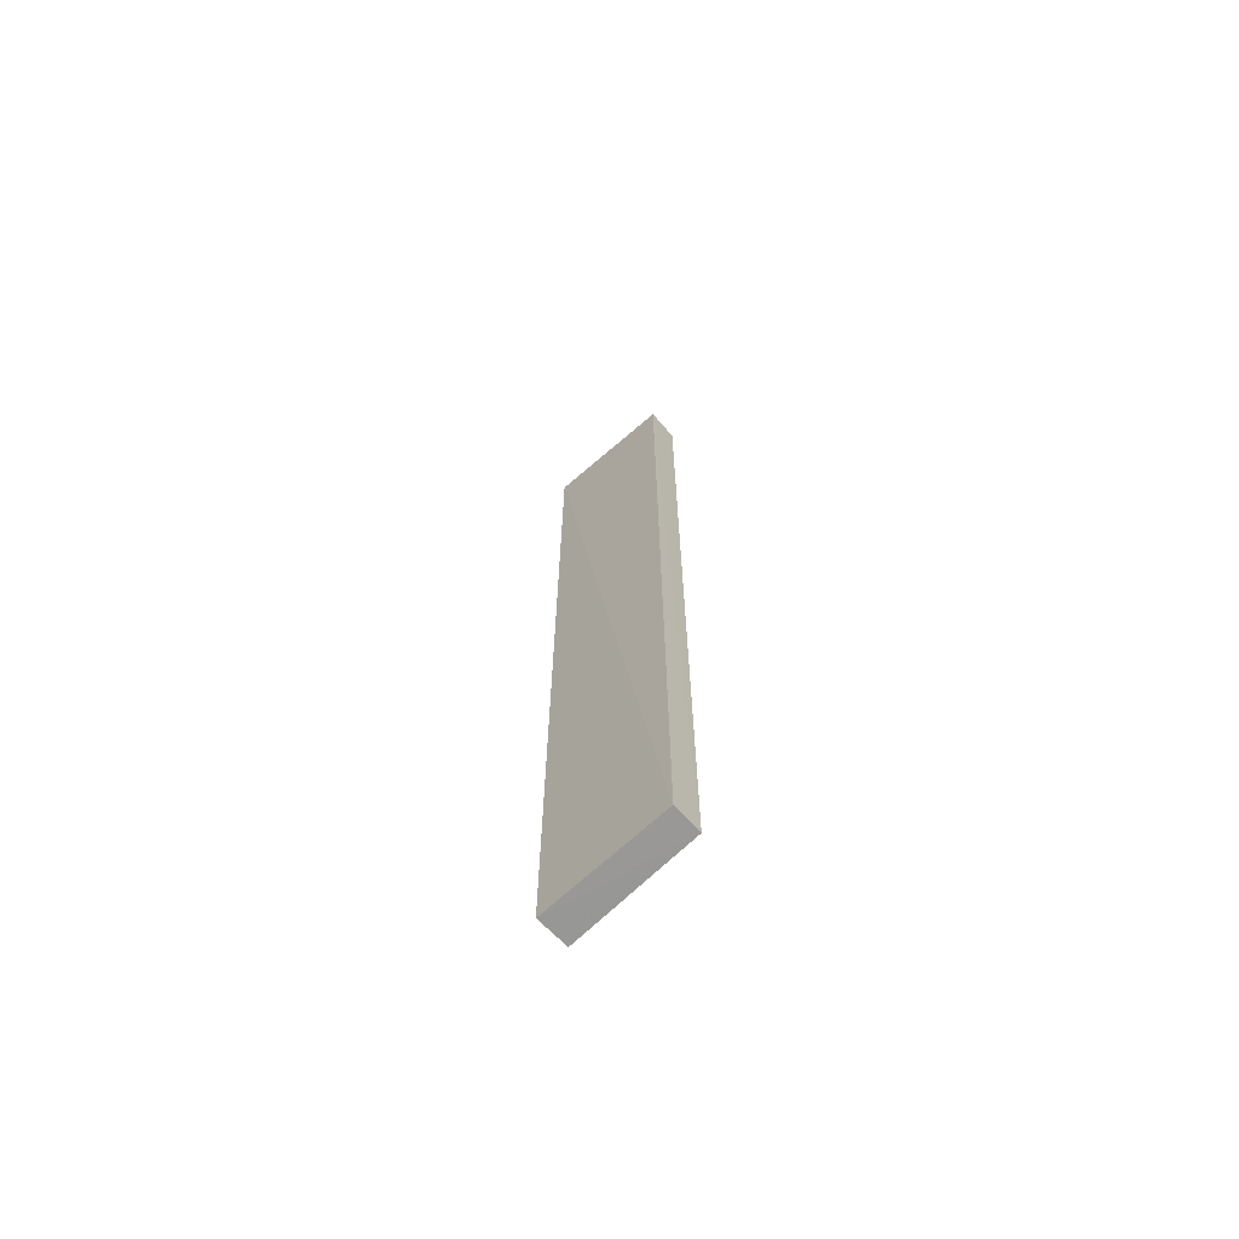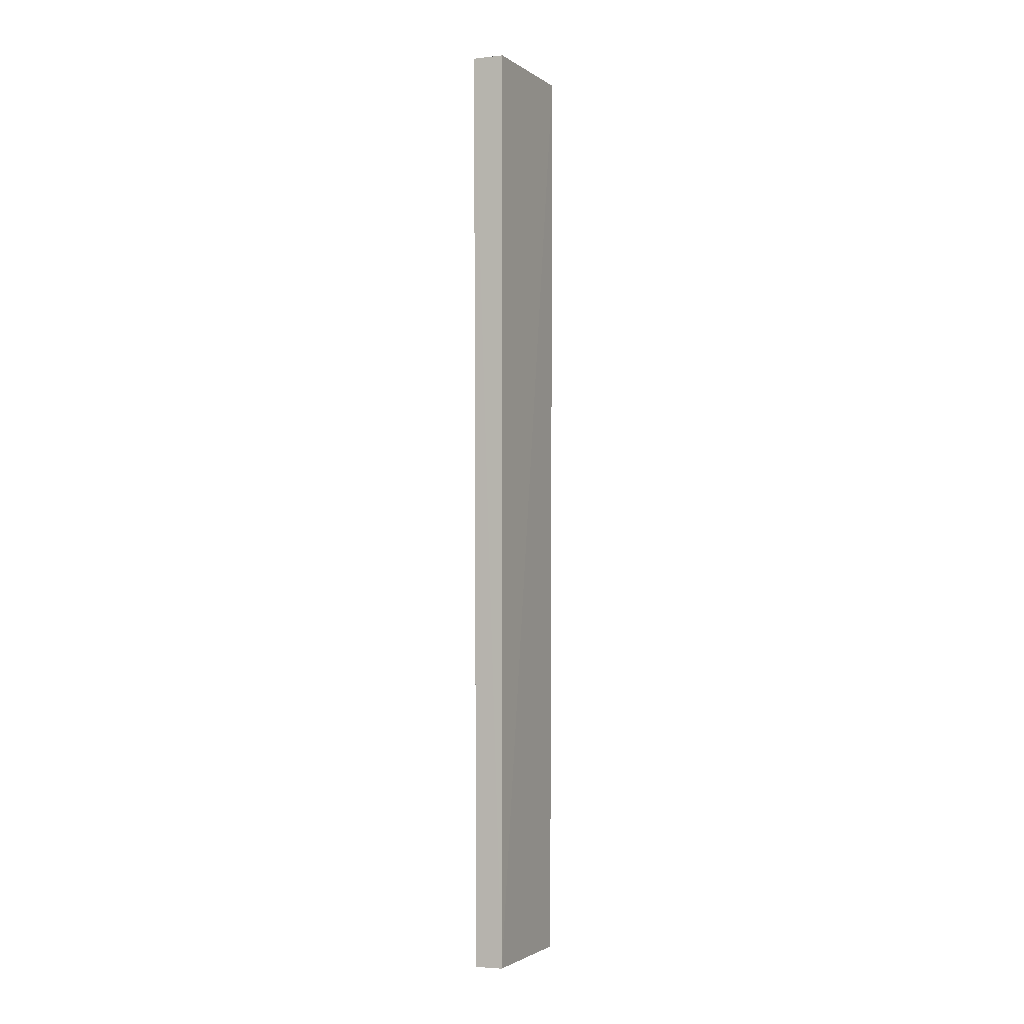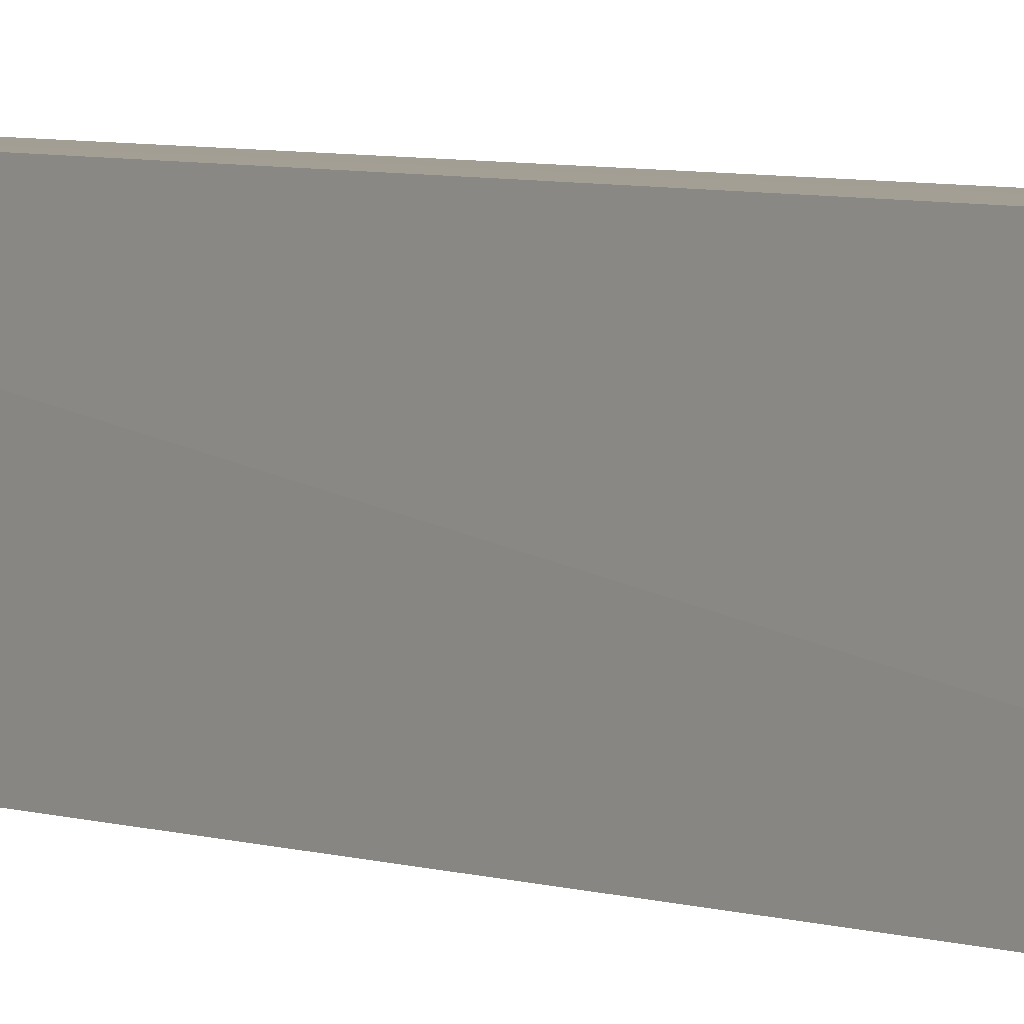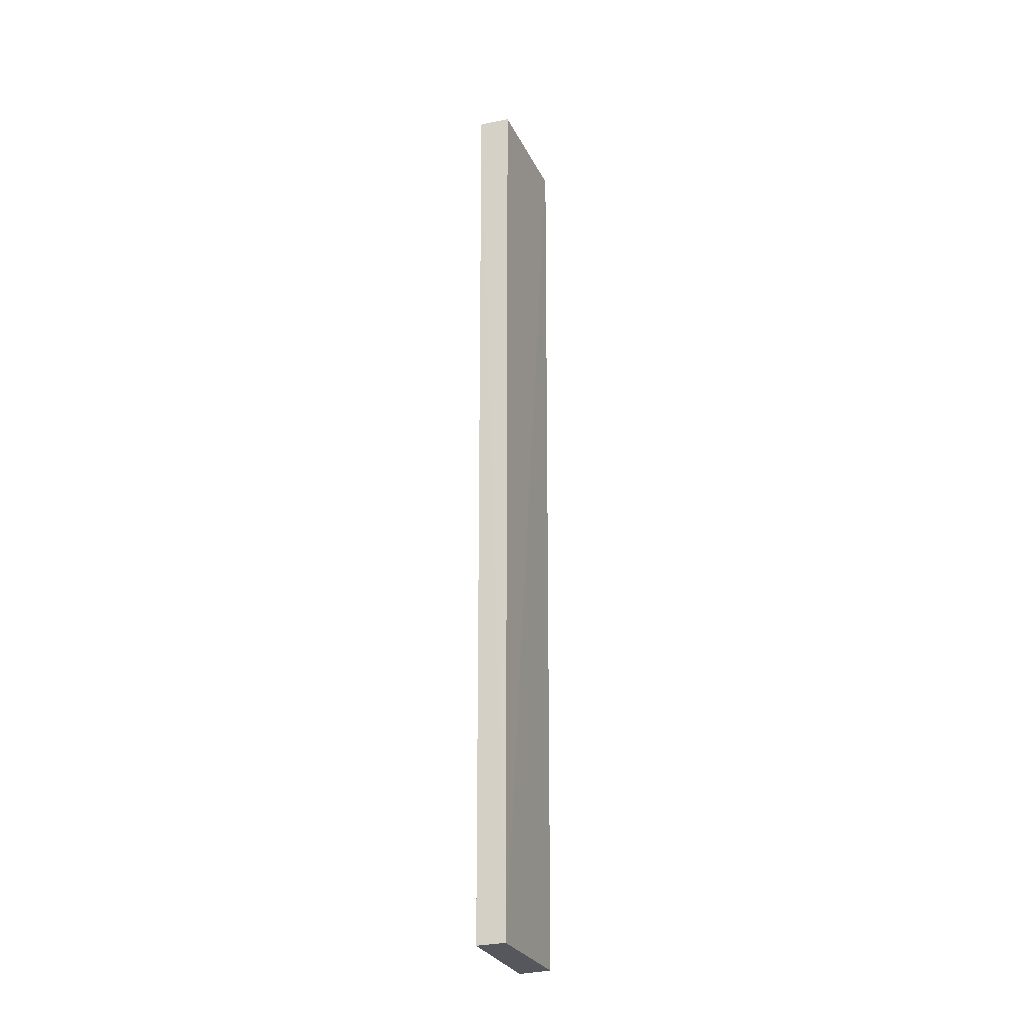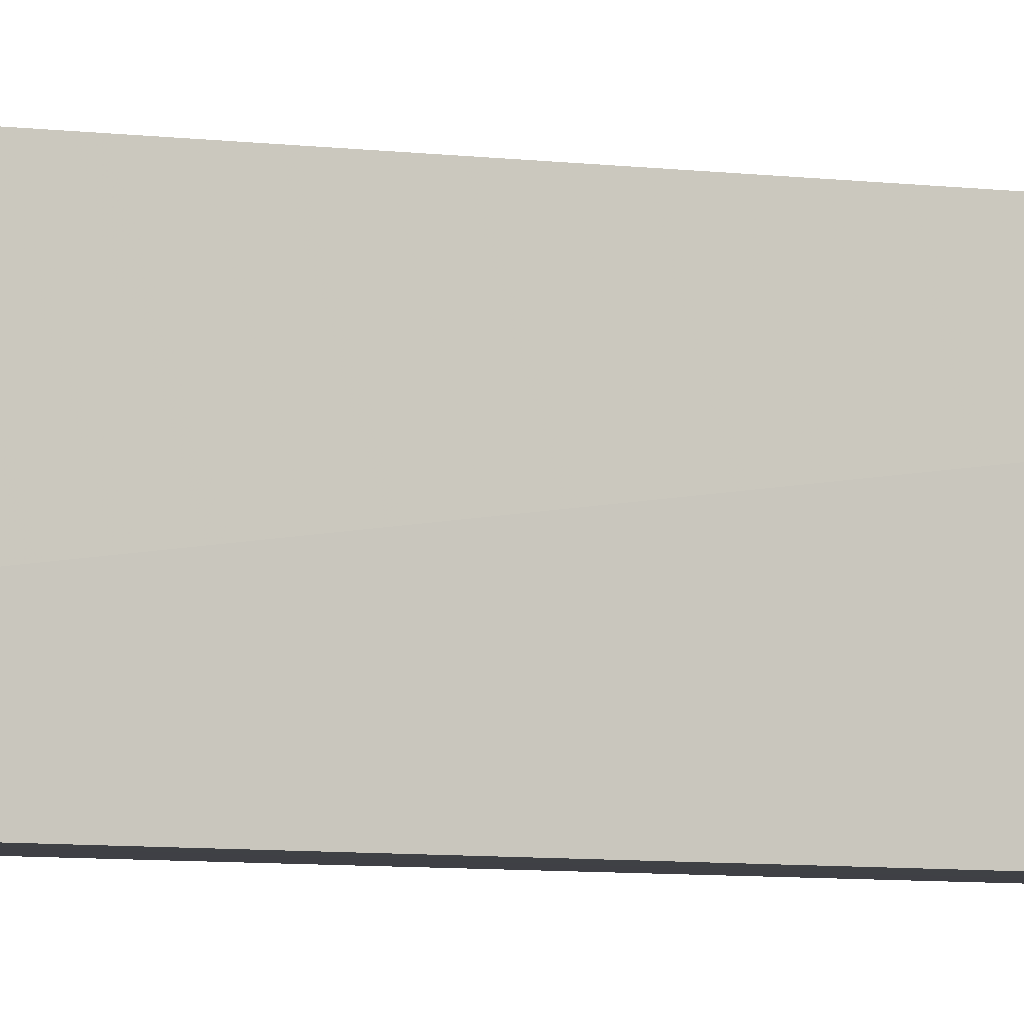
<metadata>
{"format":"obj","ext":"obj","renderer":"f3d","projection":"perspective","resolution":1024,"background":"white","views":[{"elev":-68.7,"azim":133.2,"up":"+Z"},{"elev":-1.8,"azim":-155.9,"up":"+Z"},{"elev":4.5,"azim":-39.1,"up":"+Y"},{"elev":-26.0,"azim":-160.3,"up":"+Z"},{"elev":-5.3,"azim":64.6,"up":"+Y"}]}
</metadata>
<code>
v -0.002878 0.003538 0.2366
v 0.0001246 -0.06802 0.2366
v -0.003903 0.002137 -0.2927
v -0.02 0.001717 -0.2922
v -0.0226 -0.06802 0.2366
v -0.002885 -0.06802 -0.2941
v -0.0208 0.002859 0.2366
v -0.0208 -0.06802 -0.2934
f 1 2 3
f 1 3 4
f 6 3 2
f 6 4 3
f 7 1 4
f 7 4 5
f 7 5 2
f 7 2 1
f 8 5 4
f 8 4 6
f 8 6 2
f 8 2 5

</code>
